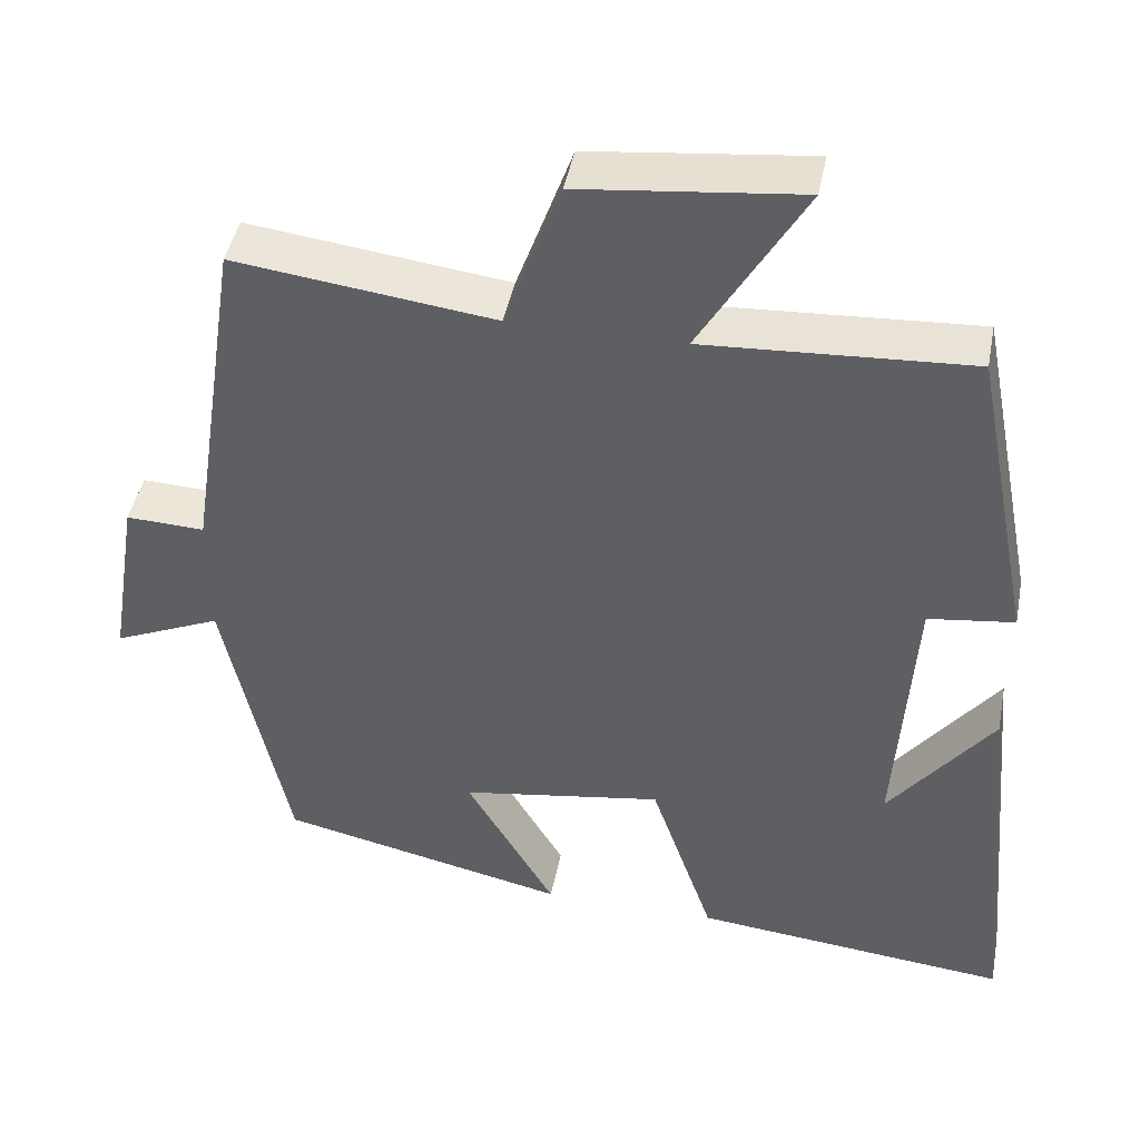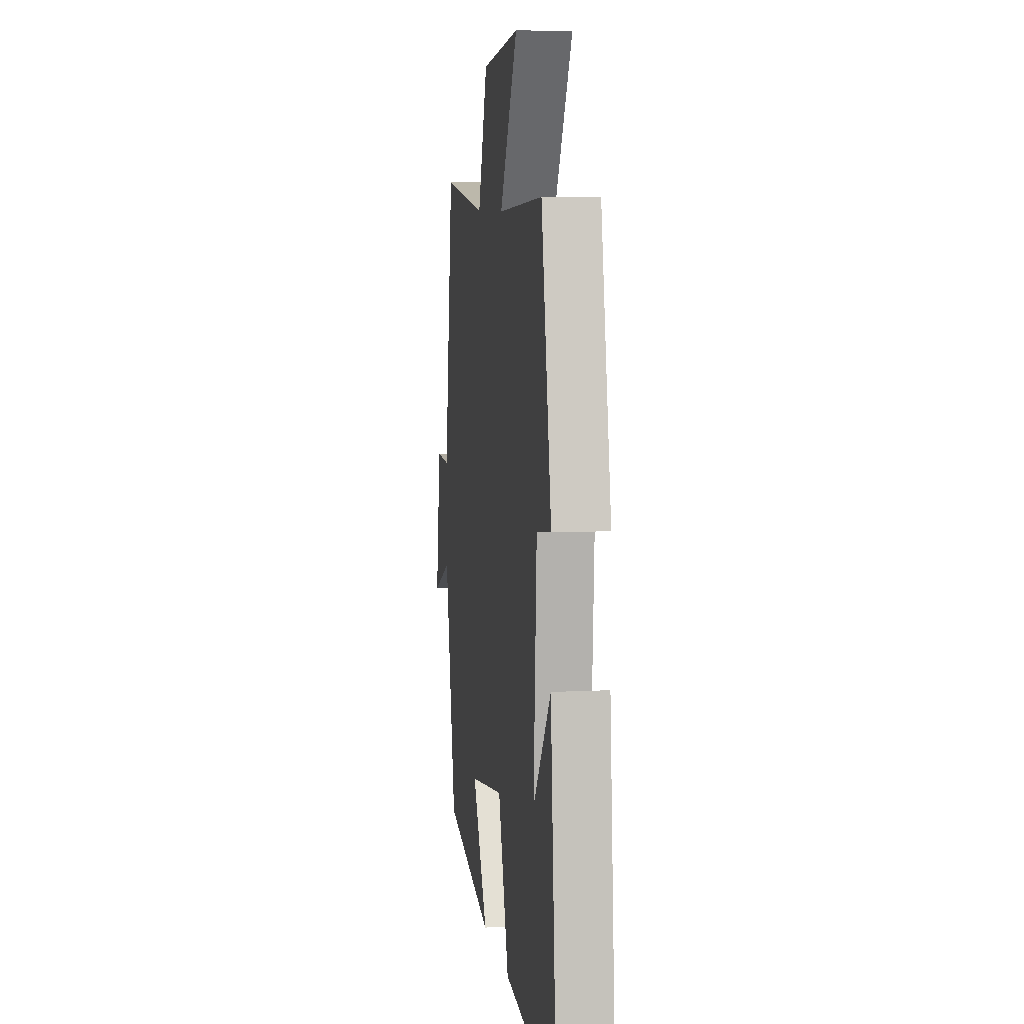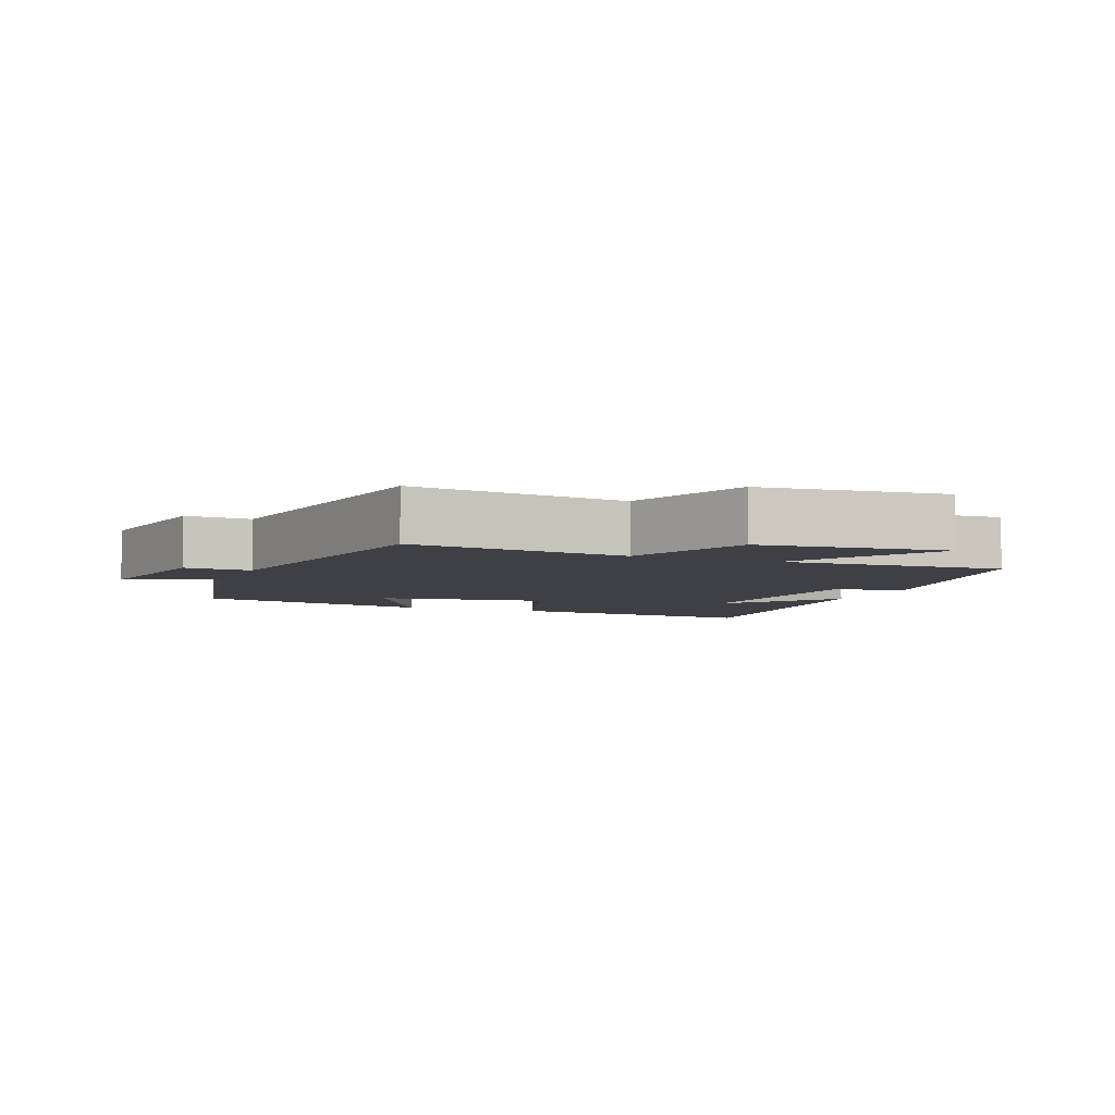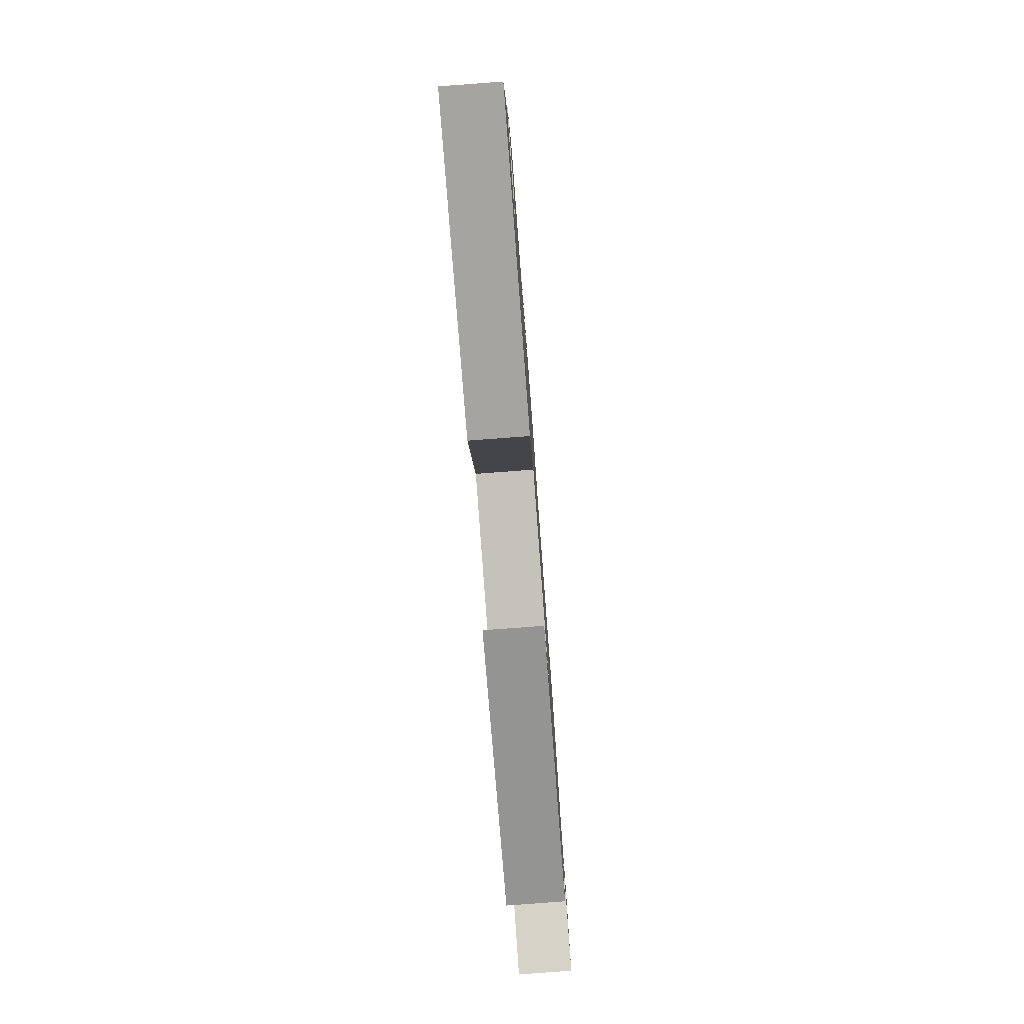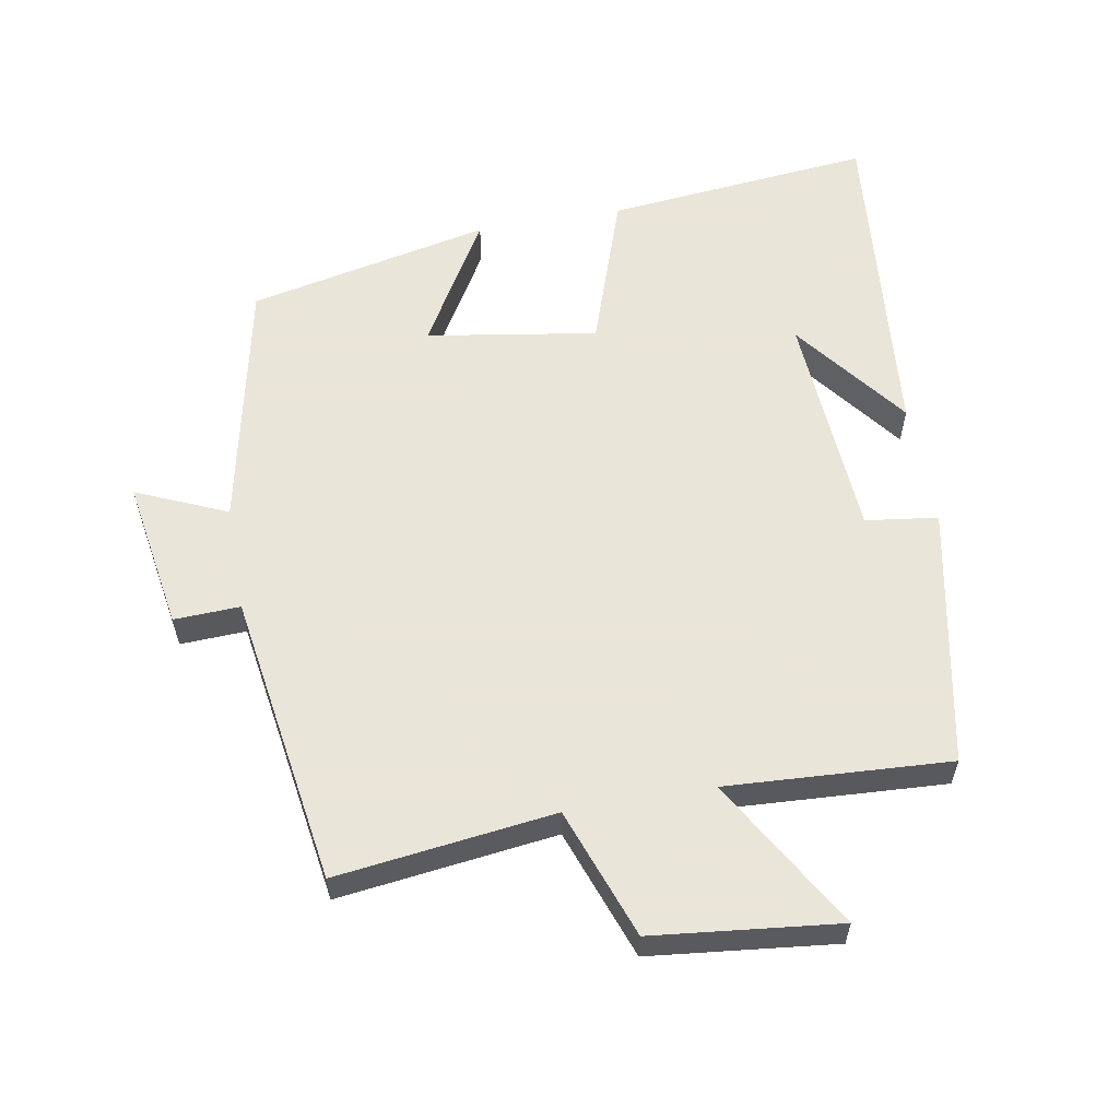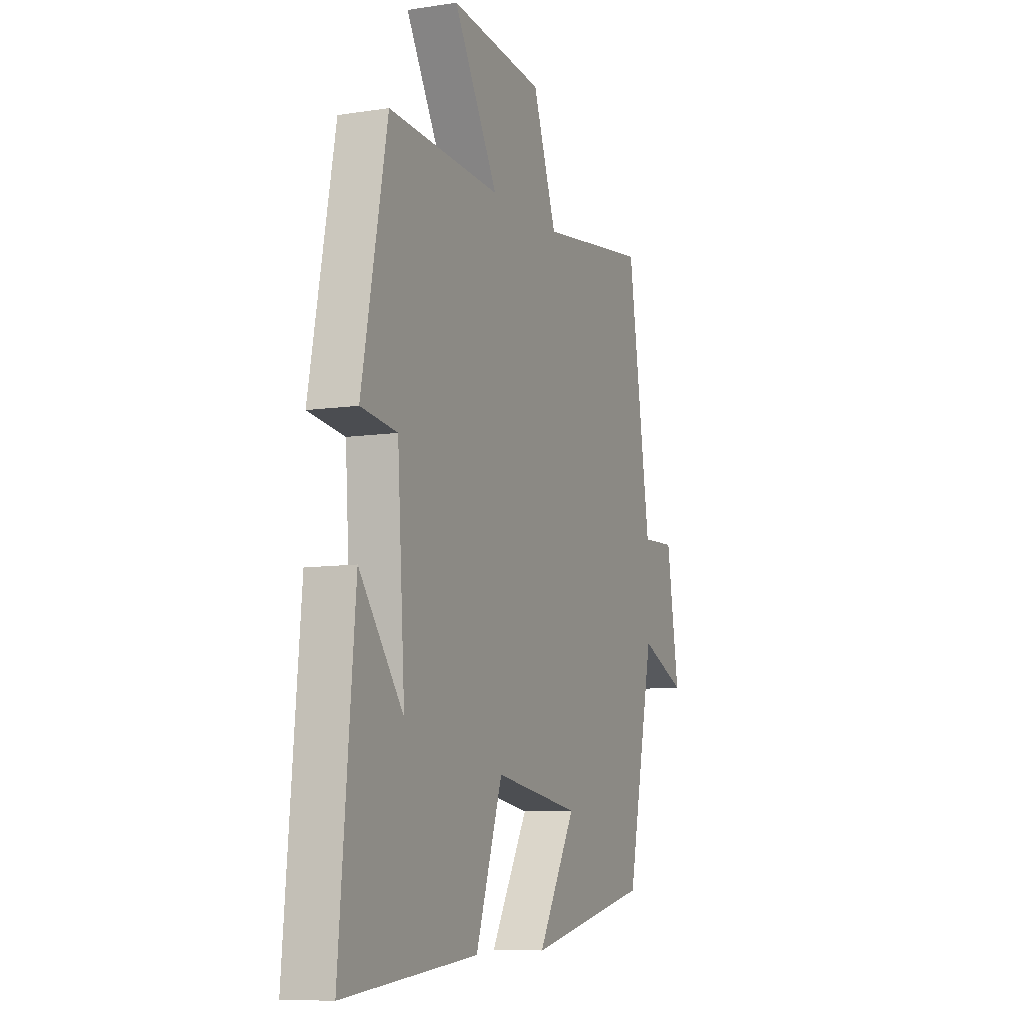
<metadata>
{"format":"obj","ext":"obj","renderer":"f3d","projection":"perspective","resolution":1024,"background":"white","views":[{"elev":44.2,"azim":10.9,"up":"+Z"},{"elev":7.4,"azim":81.6,"up":"+Z"},{"elev":-5.2,"azim":-22.5,"up":"+Y"},{"elev":-79.1,"azim":94.3,"up":"+Z"},{"elev":58.6,"azim":-10.1,"up":"+Y"},{"elev":-8.6,"azim":112.7,"up":"+Z"}]}
</metadata>
<code>
v -0.421 0.07 -0.422
v -0.5 0.07 -0.05
v -0.633 0.07 -0.108
v -0.597 0.07 0.114
v -0.5 0.07 0.11
v -0.434 0.07 0.54
v -0.114 0.07 0.5
v -0.045 0.07 0.691
v 0.227 0.07 0.721
v 0.098 0.07 0.5
v 0.426 0.07 0.519
v 0.5 0.07 0.138
v 0.394 0.07 0.124
v 0.372 0.07 -0.216
v 0.5 0.07 -0.048
v 0.545 0.07 -0.539
v 0.154 0.07 -0.5
v 0.076 0.07 -0.272
v -0.174 0.07 -0.312
v -0.064 0.07 -0.5
v -0.421 0 -0.422
v -0.5 0 -0.05
v -0.633 0 -0.108
v -0.597 0 0.114
v -0.5 0 0.11
v -0.434 0 0.54
v -0.114 0 0.5
v -0.045 0 0.691
v 0.227 0 0.721
v 0.098 0 0.5
v 0.426 0 0.519
v 0.5 0 0.138
v 0.394 0 0.124
v 0.372 0 -0.216
v 0.5 0 -0.048
v 0.545 0 -0.539
v 0.154 0 -0.5
v 0.076 0 -0.272
v -0.174 0 -0.312
v -0.064 0 -0.5
f 19 20 1 2
f 18 19 2
f 16 17 18
f 14 15 16
f 14 16 18
f 13 14 18 2
f 10 11 12 13
f 7 8 9 10
f 7 10 13 2
f 5 6 7 2
f 2 3 4 5
f 22 21 40 39
f 22 39 38
f 38 37 36
f 36 35 34
f 38 36 34
f 22 38 34 33
f 33 32 31 30
f 30 29 28 27
f 22 33 30 27
f 22 27 26 25
f 25 24 23 22
f 1 21 22 2
f 2 22 23 3
f 3 23 24 4
f 4 24 25 5
f 5 25 26 6
f 6 26 27 7
f 7 27 28 8
f 8 28 29 9
f 9 29 30 10
f 10 30 31 11
f 11 31 32 12
f 12 32 33 13
f 13 33 34 14
f 14 34 35 15
f 15 35 36 16
f 16 36 37 17
f 17 37 38 18
f 18 38 39 19
f 19 39 40 20
f 20 40 21 1

</code>
